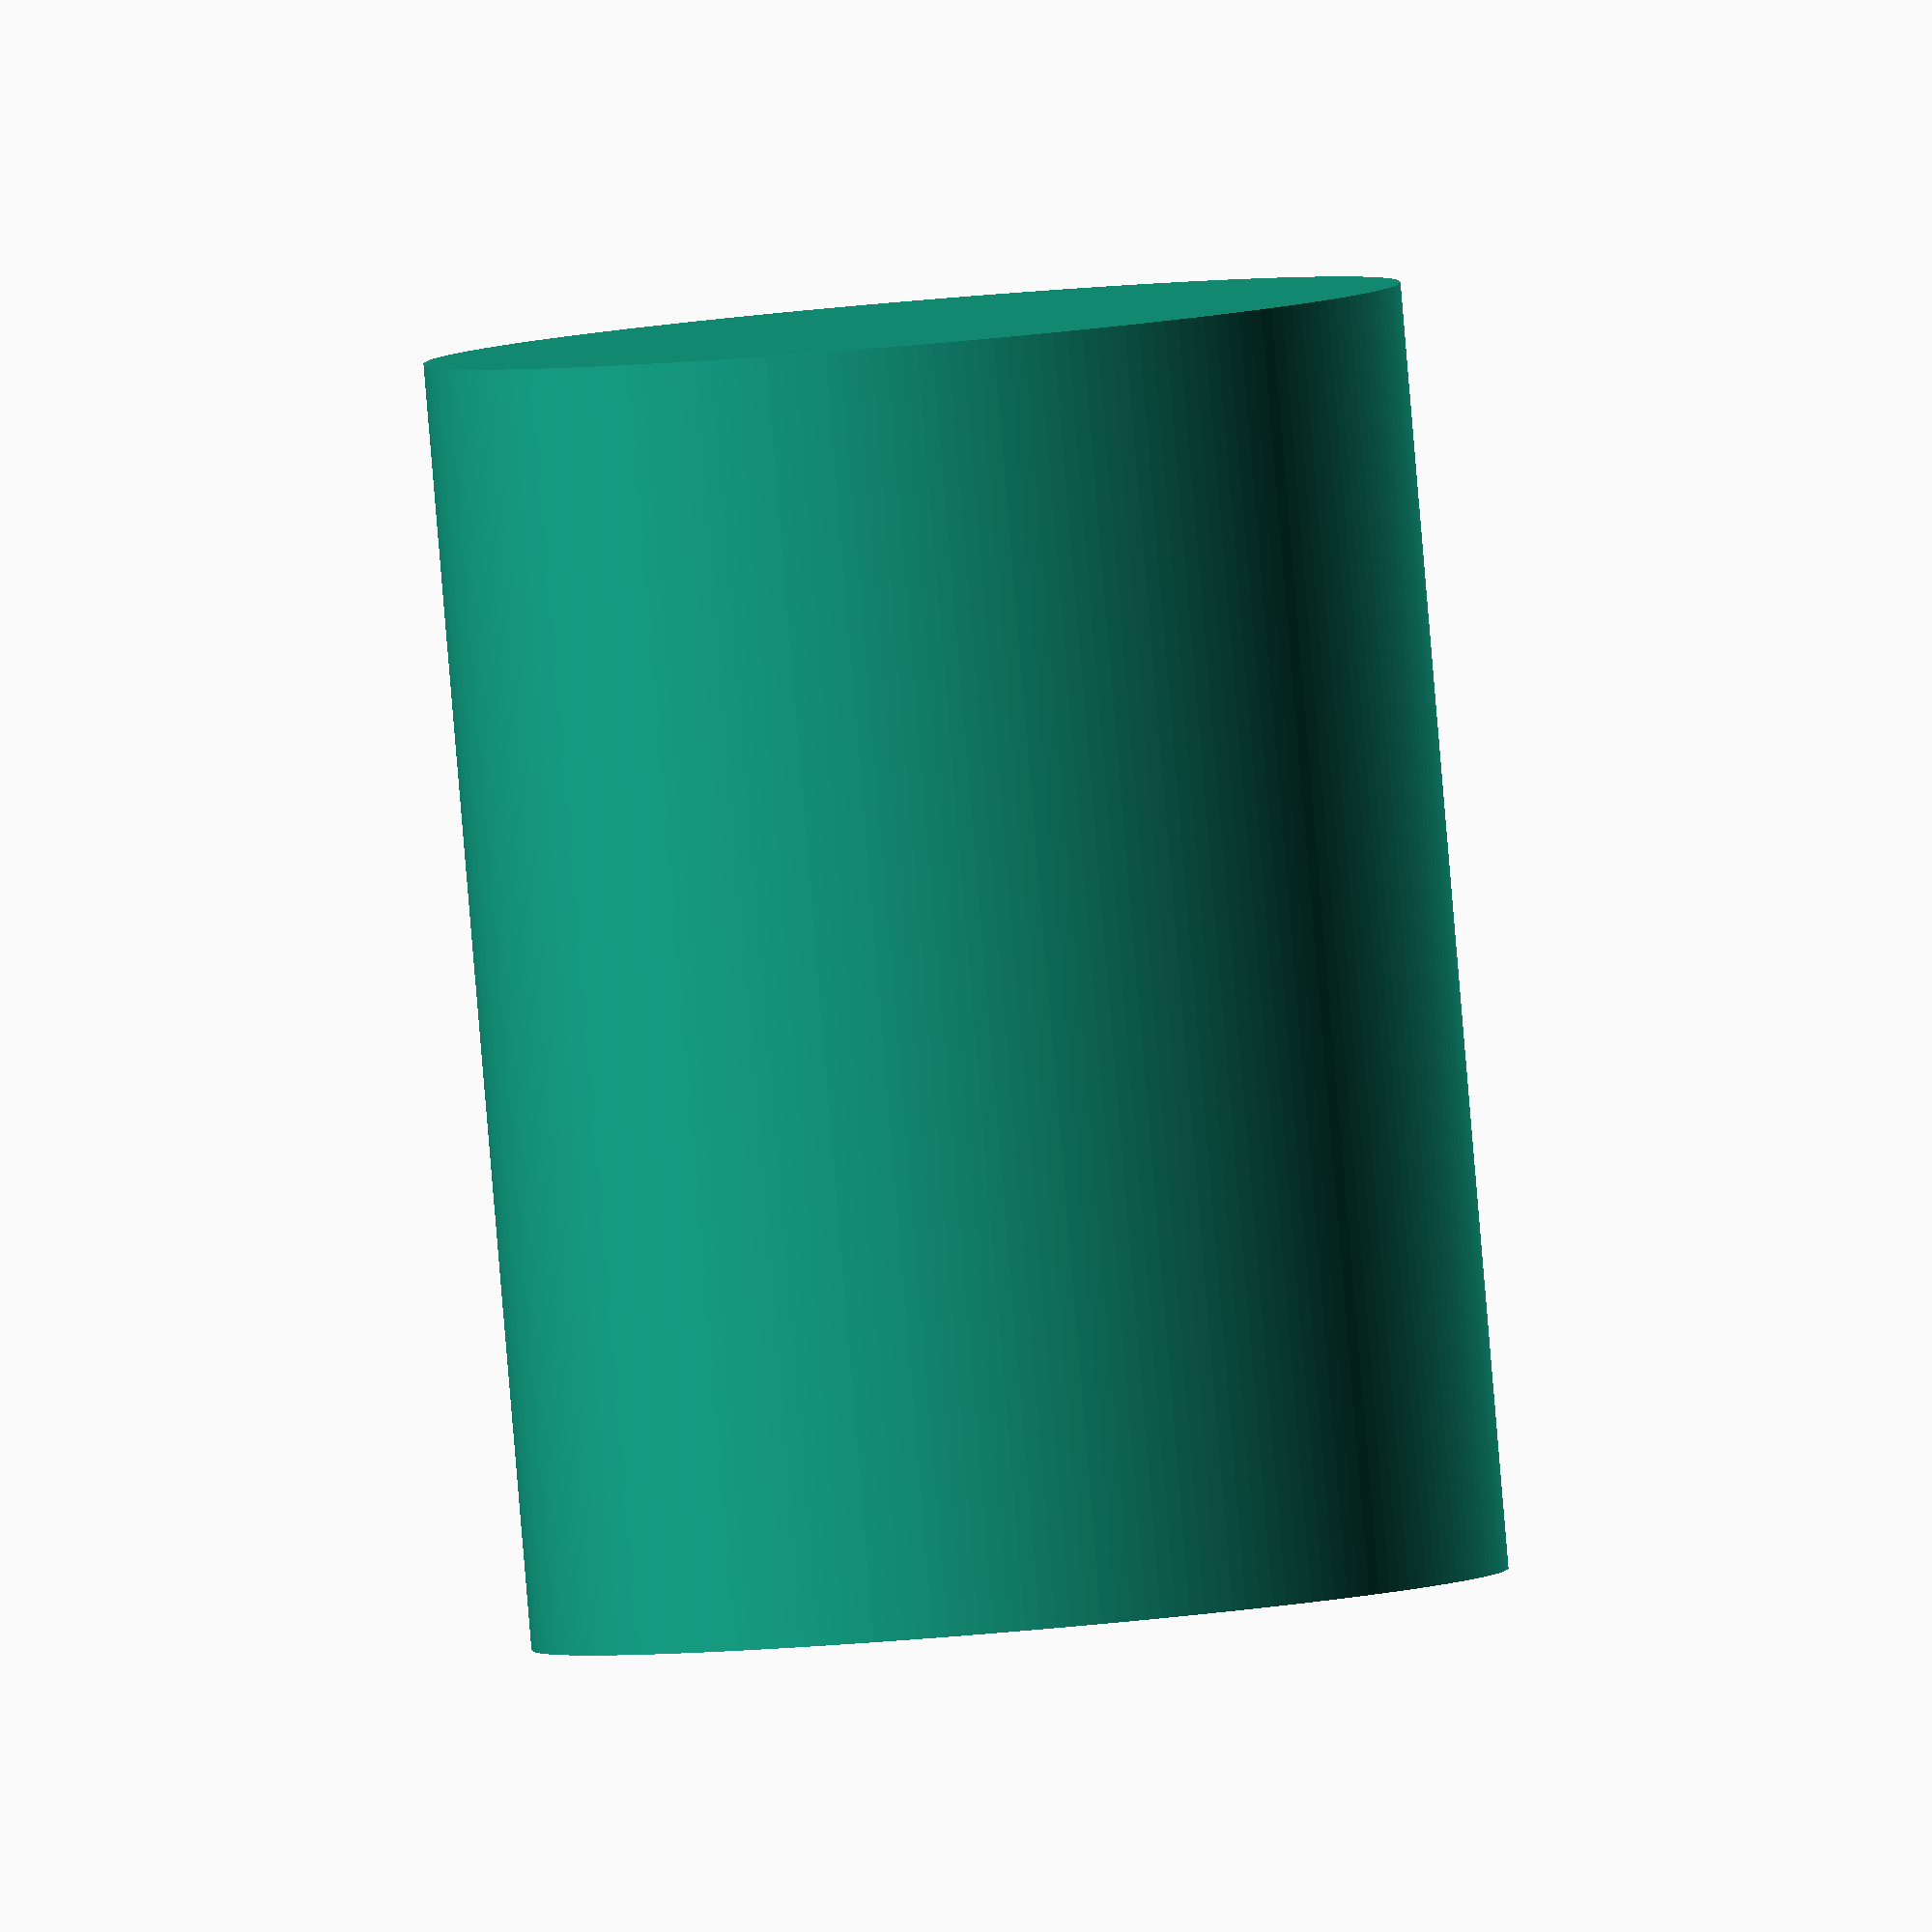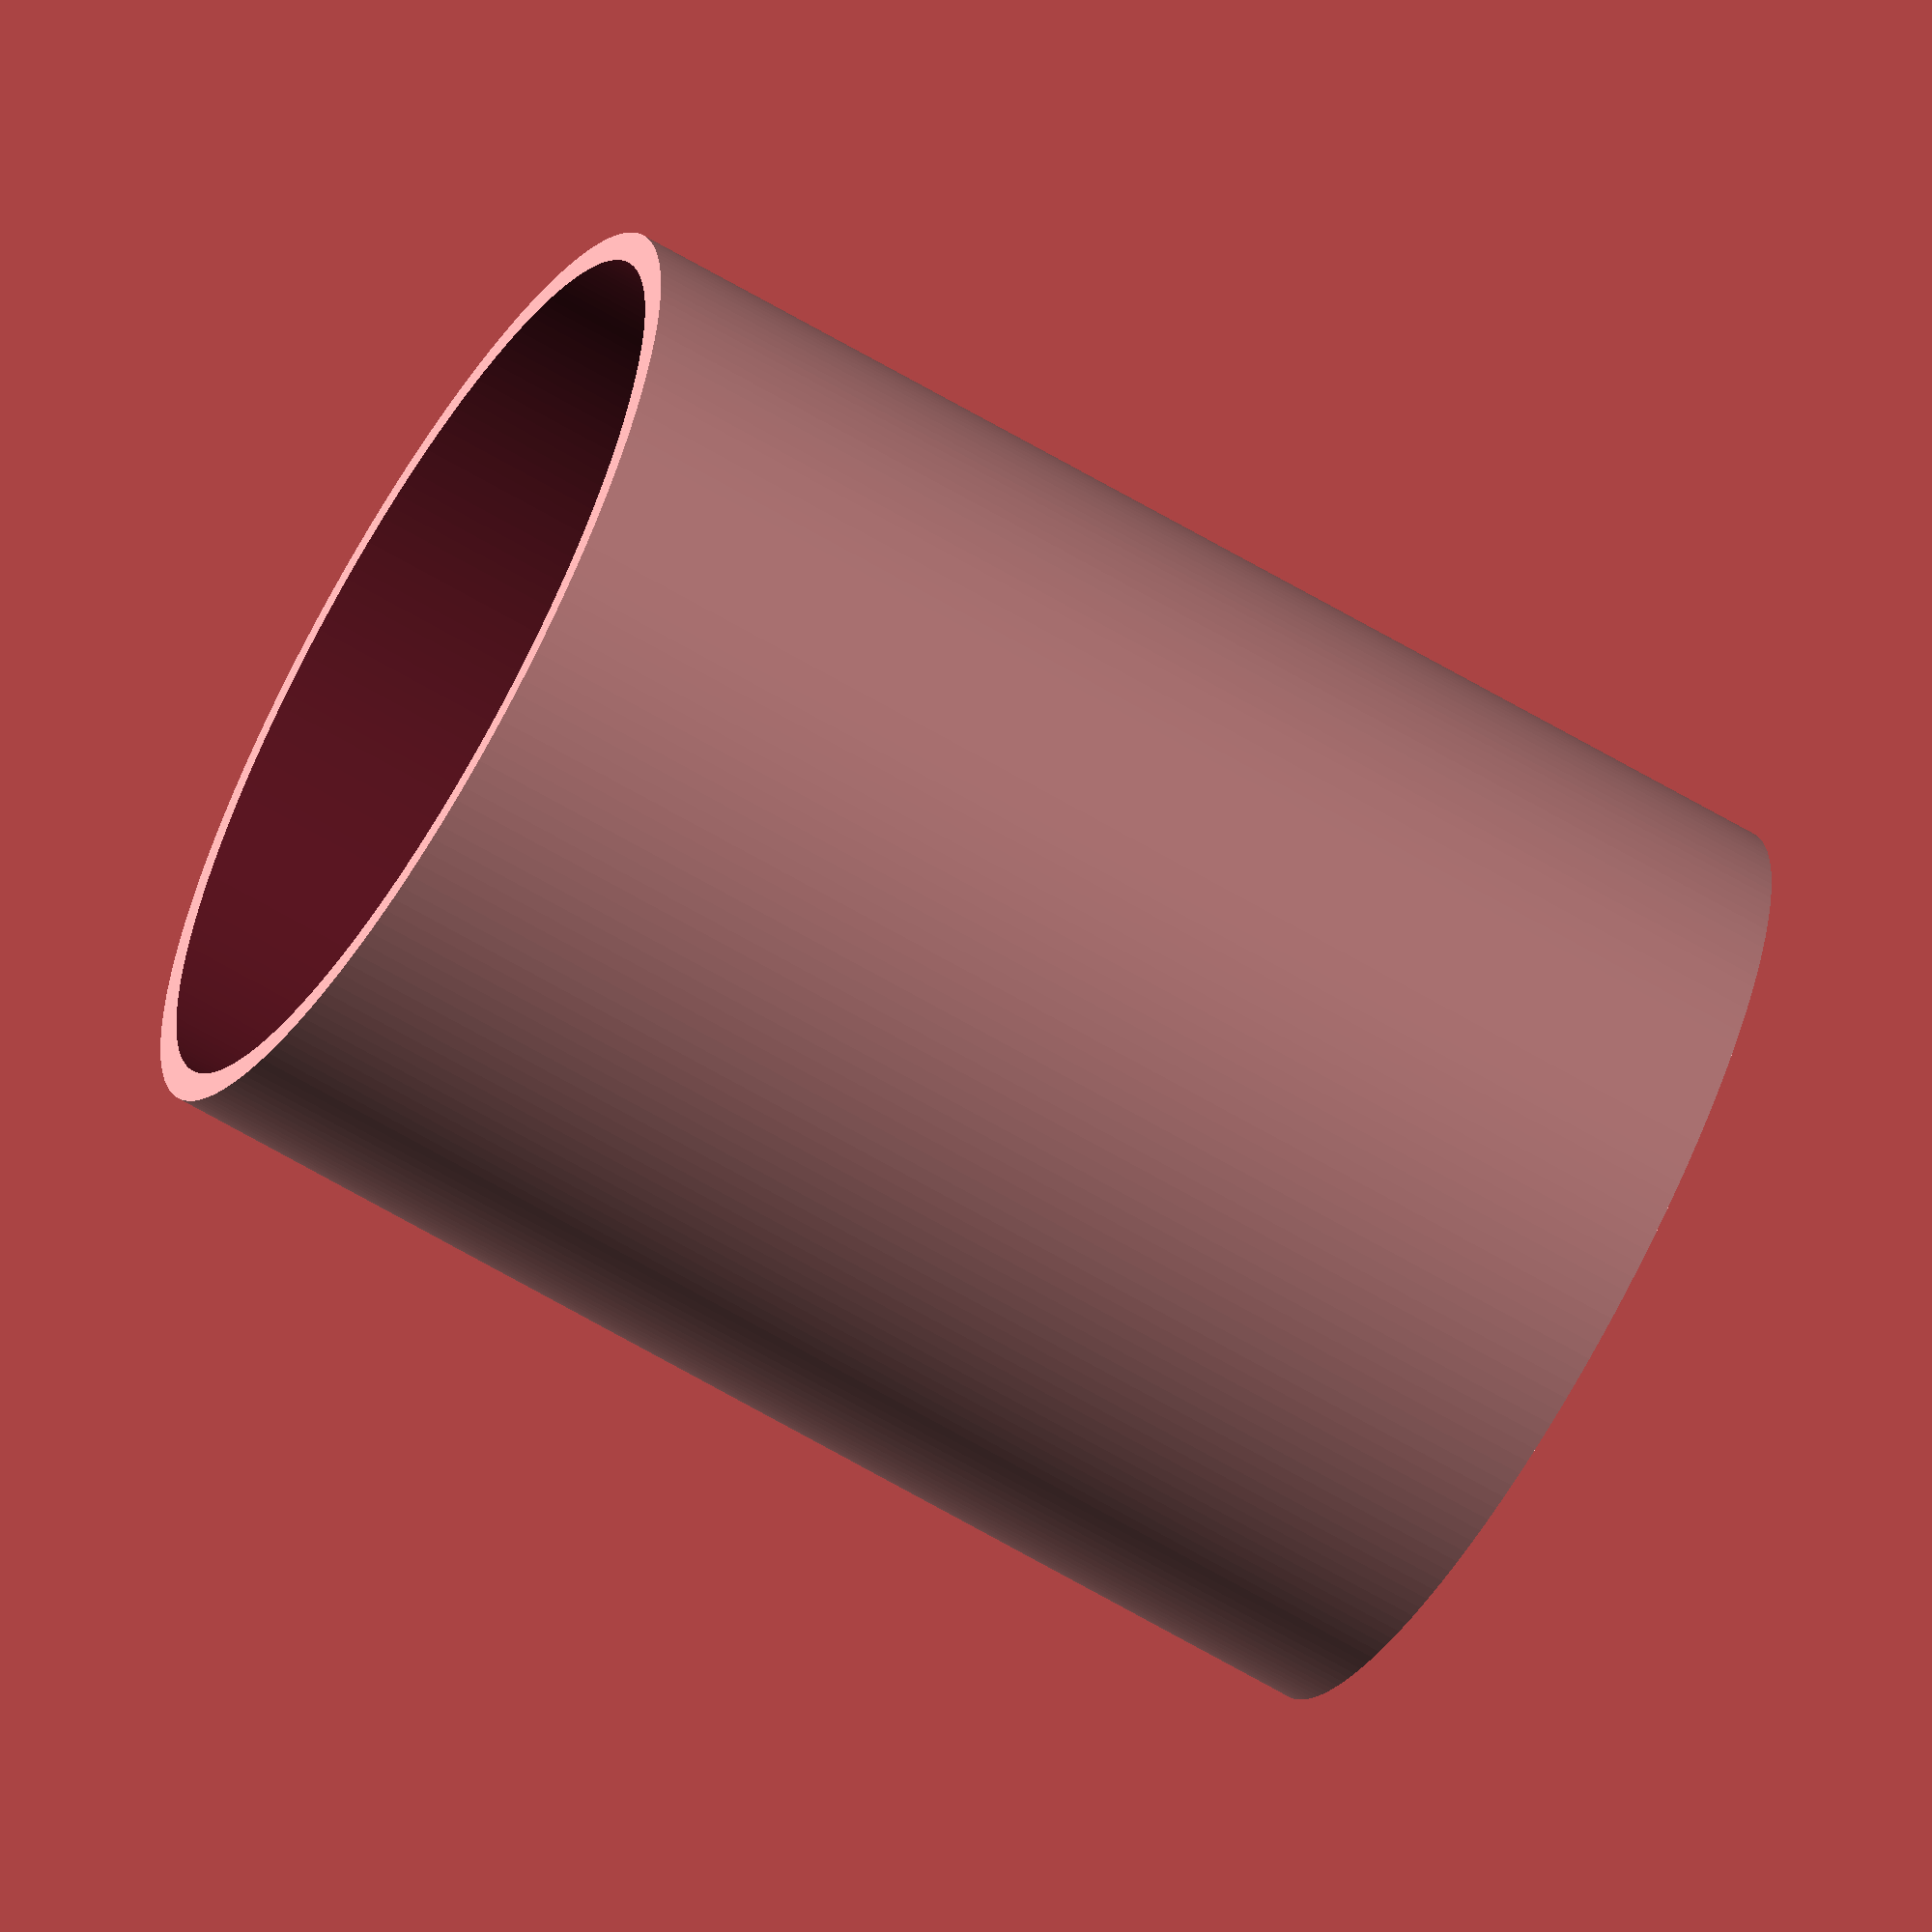
<openscad>
module outer(){
    cylinder(83,31.5,31.5,center=true,$fn=200);}

module inner(){
    translate([0,0,1])
    cylinder(82,29.5,29.5,center=true,$fn=200);}

module diff()
difference(){outer();inner();}
diff();
</openscad>
<views>
elev=87.4 azim=150.0 roll=184.8 proj=o view=wireframe
elev=65.2 azim=193.0 roll=59.3 proj=o view=solid
</views>
